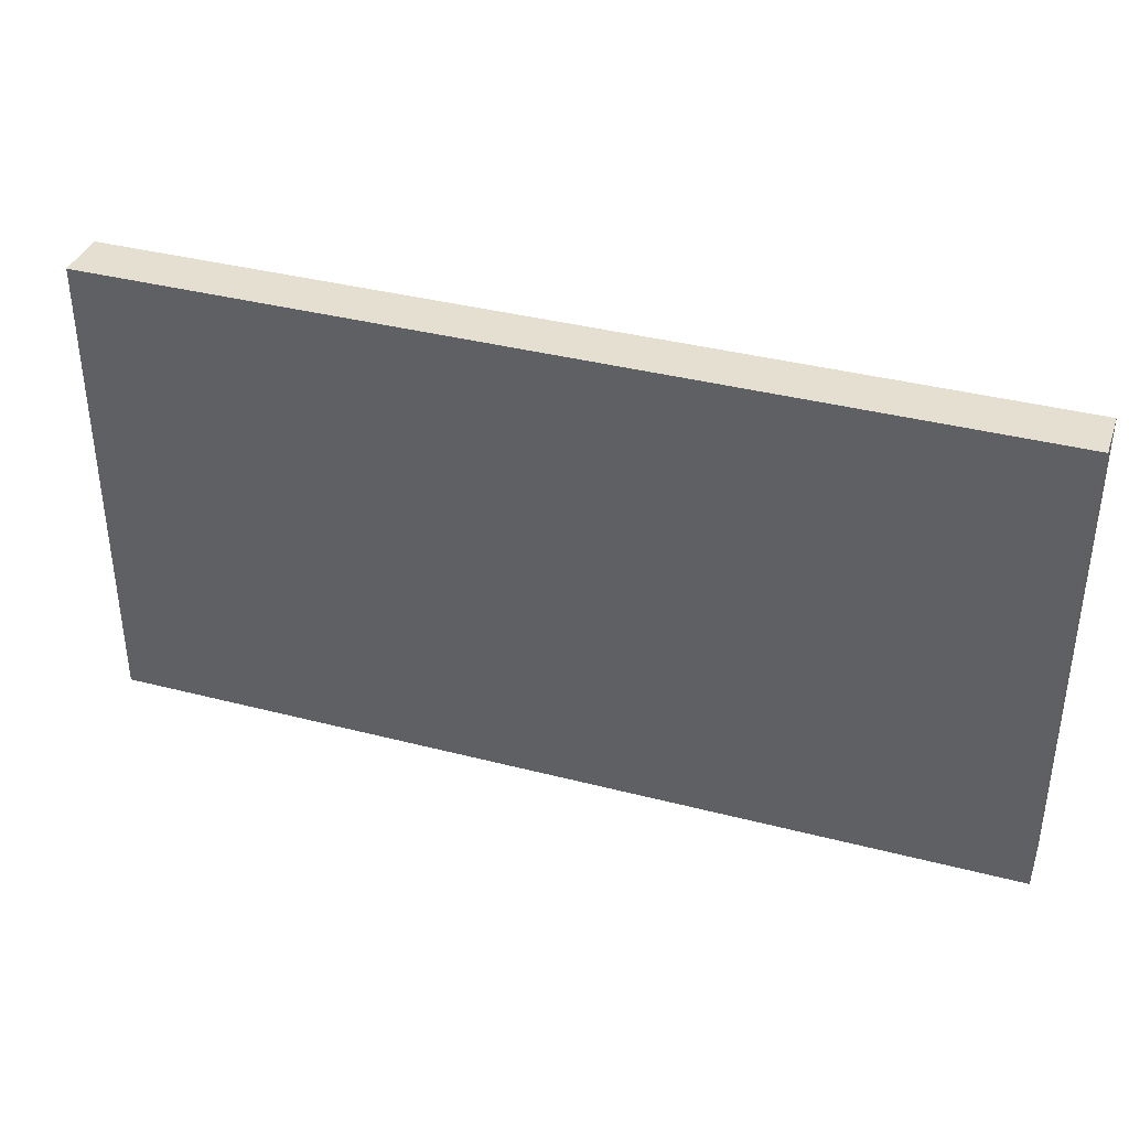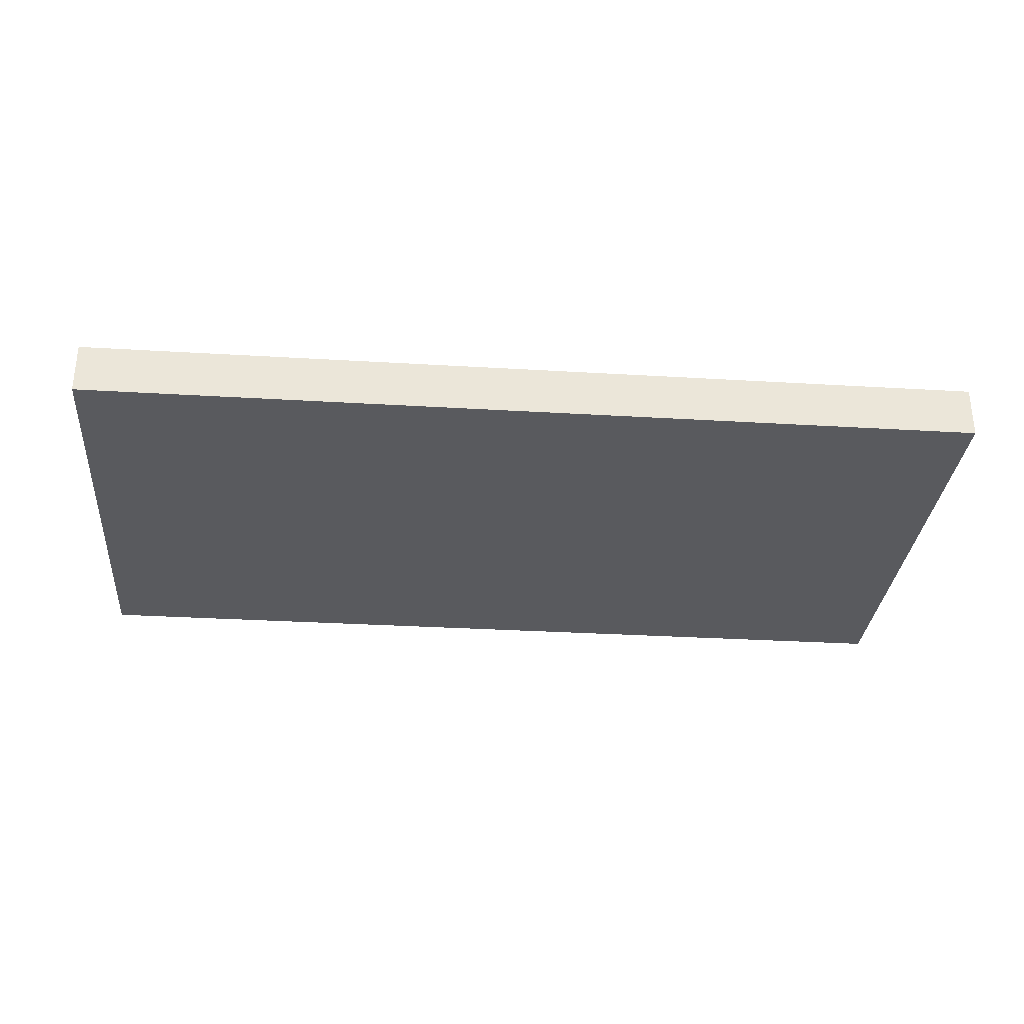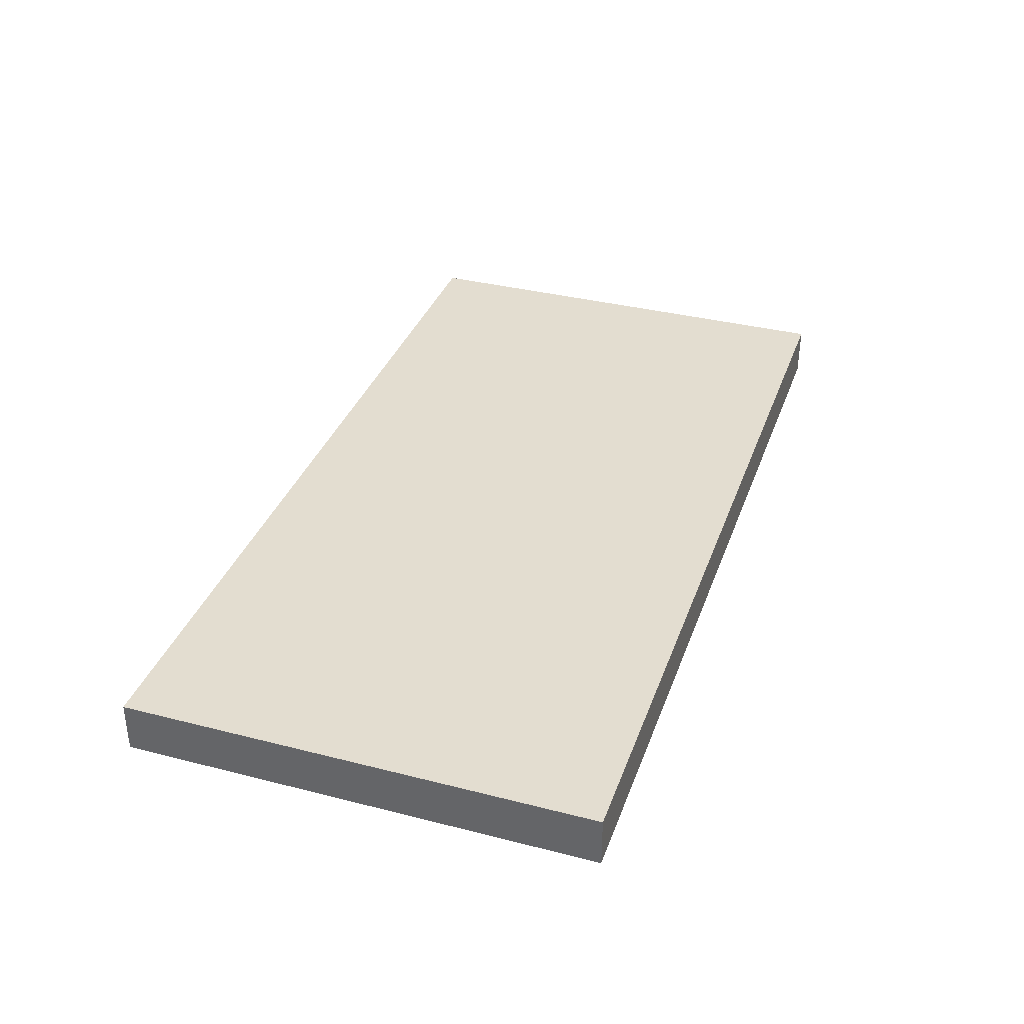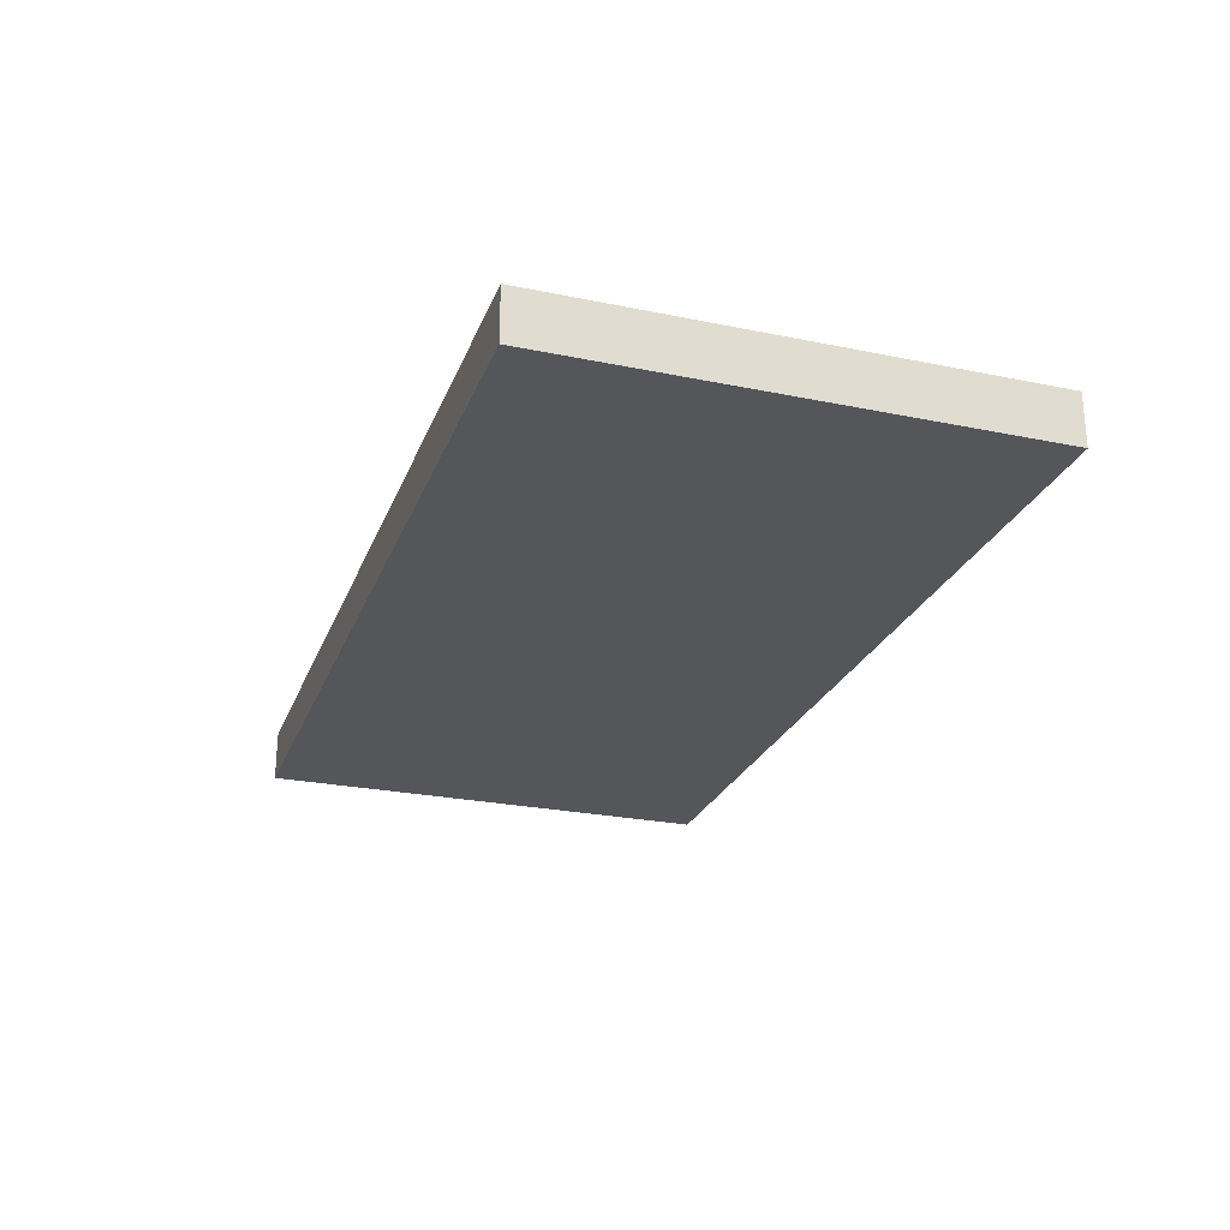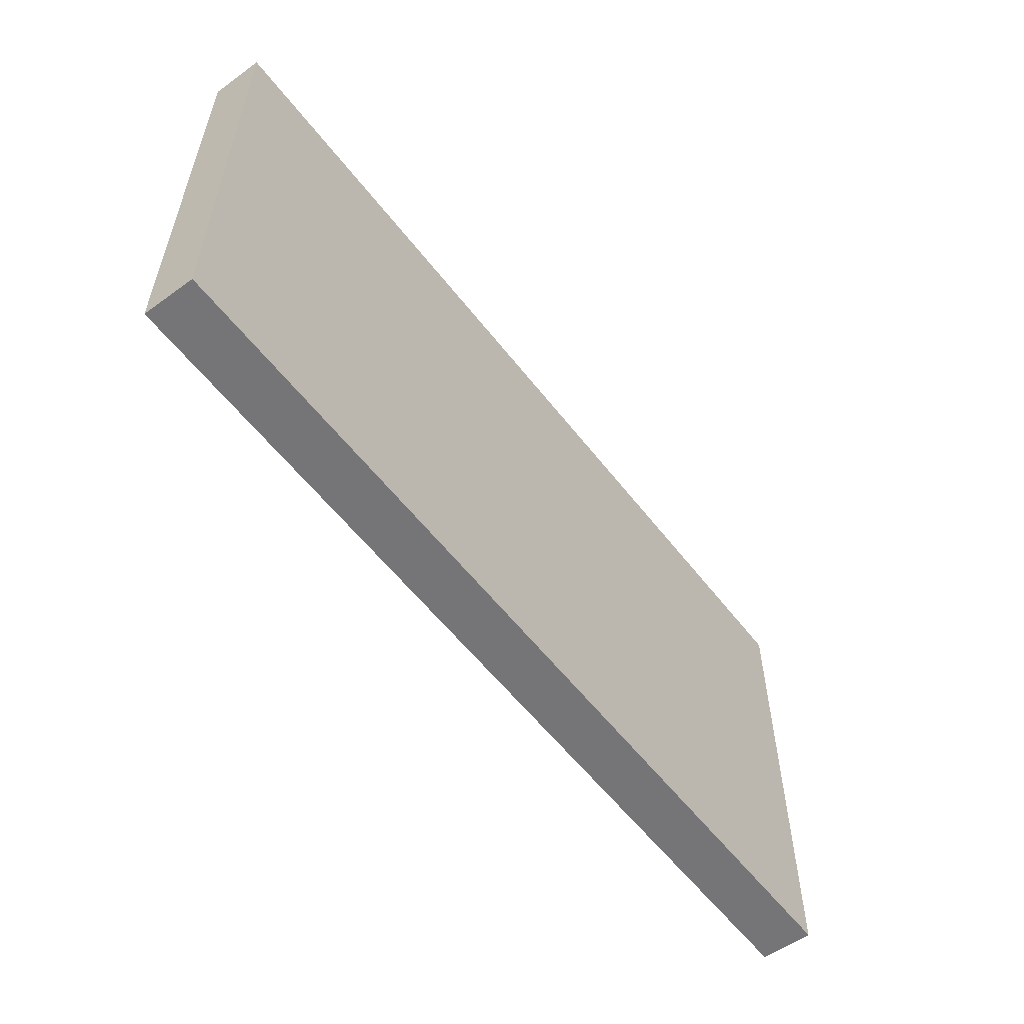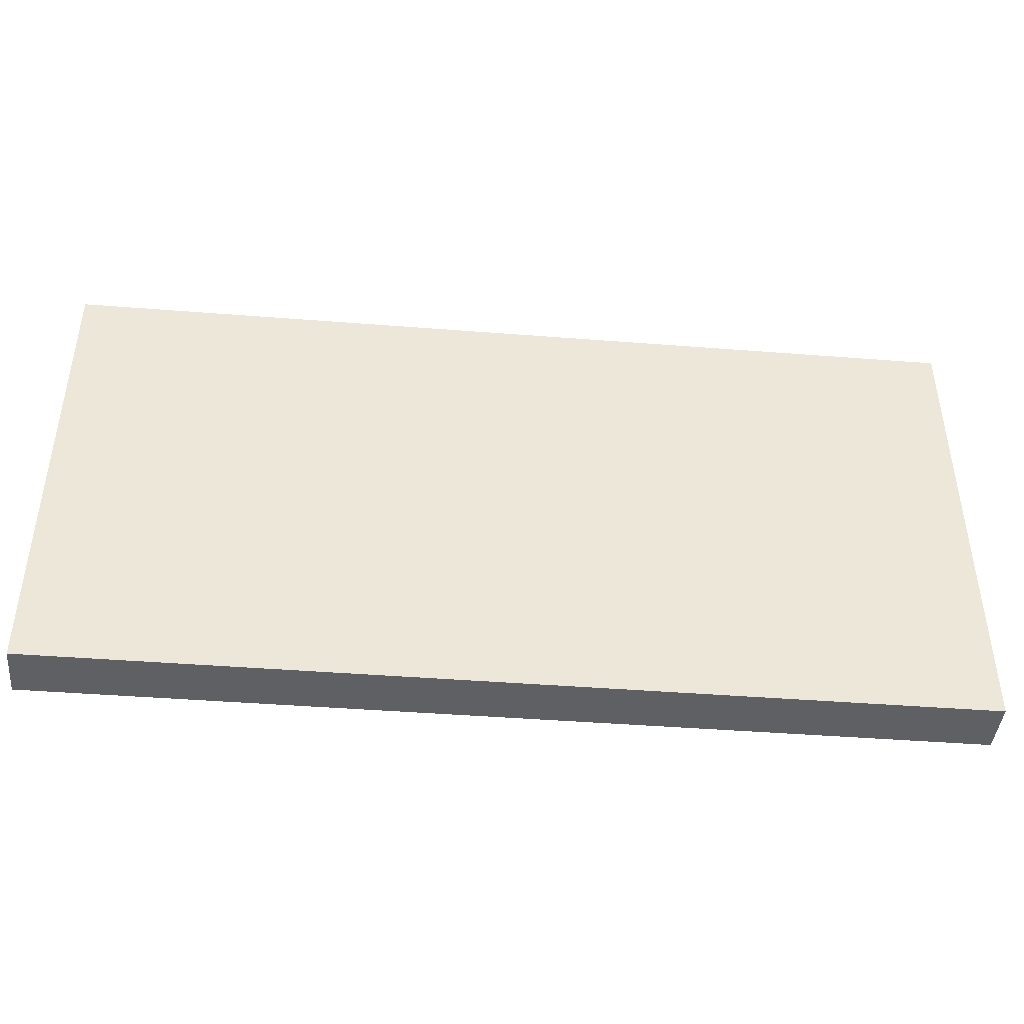
<metadata>
{"format":"obj","ext":"obj","renderer":"f3d","projection":"perspective","resolution":1024,"background":"white","views":[{"elev":37.4,"azim":18.4,"up":"+Z"},{"elev":-31.2,"azim":175.1,"up":"+Y"},{"elev":35.6,"azim":-71.4,"up":"+Y"},{"elev":-25.4,"azim":71.7,"up":"+Y"},{"elev":-56.6,"azim":-52.9,"up":"+Z"},{"elev":-43.4,"azim":174.7,"up":"+Z"}]}
</metadata>
<code>
v  2317 -177.2 1943
v  2317 -177.2 3357
v  -387.7 -177.2 3357
v  -387.7 -177.2 1943
v  2317 -23.48 1943
v  -387.7 -23.48 1943
v  -387.7 -23.48 3357
v  2317 -23.48 3357
g Box041
f 1 2 3 4
f 5 6 7 8
f 8 7 3 2
f 5 8 2 1
f 6 5 1 4
f 7 6 4 3

</code>
